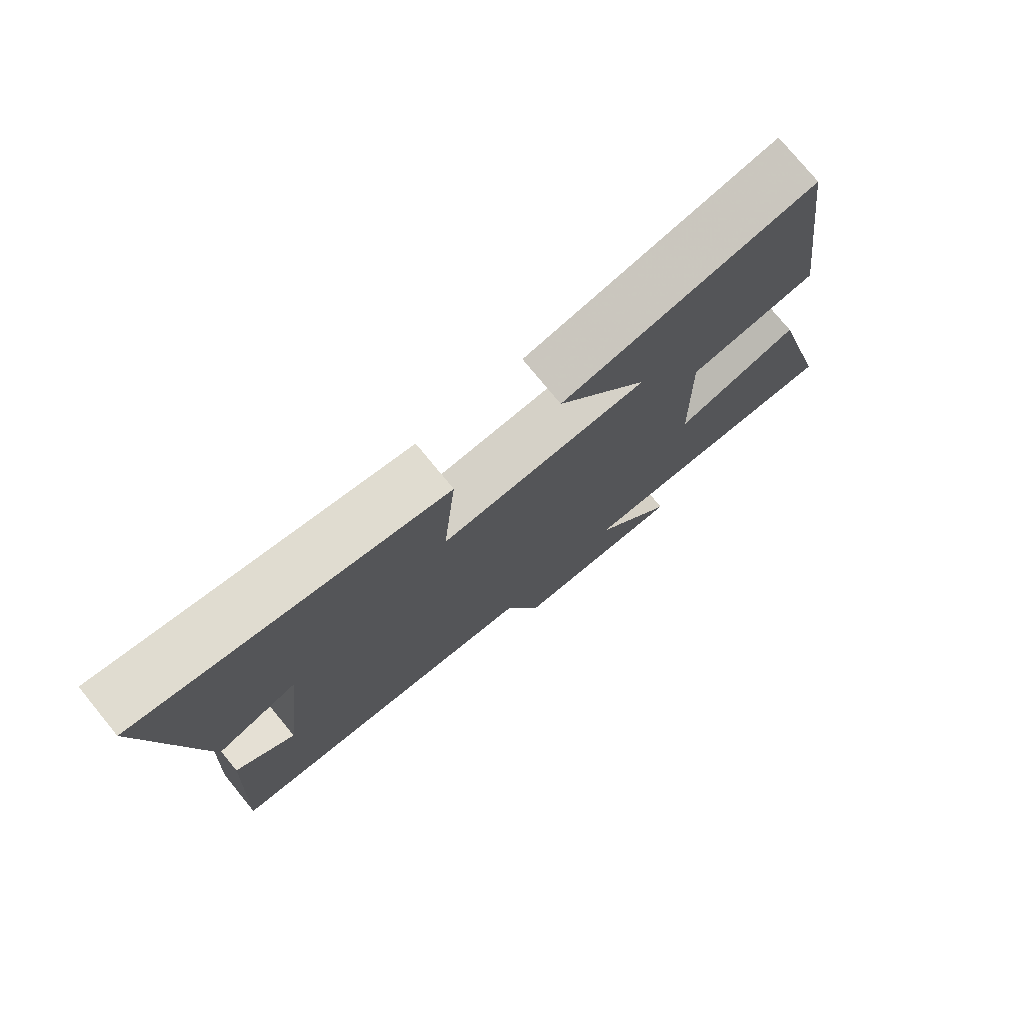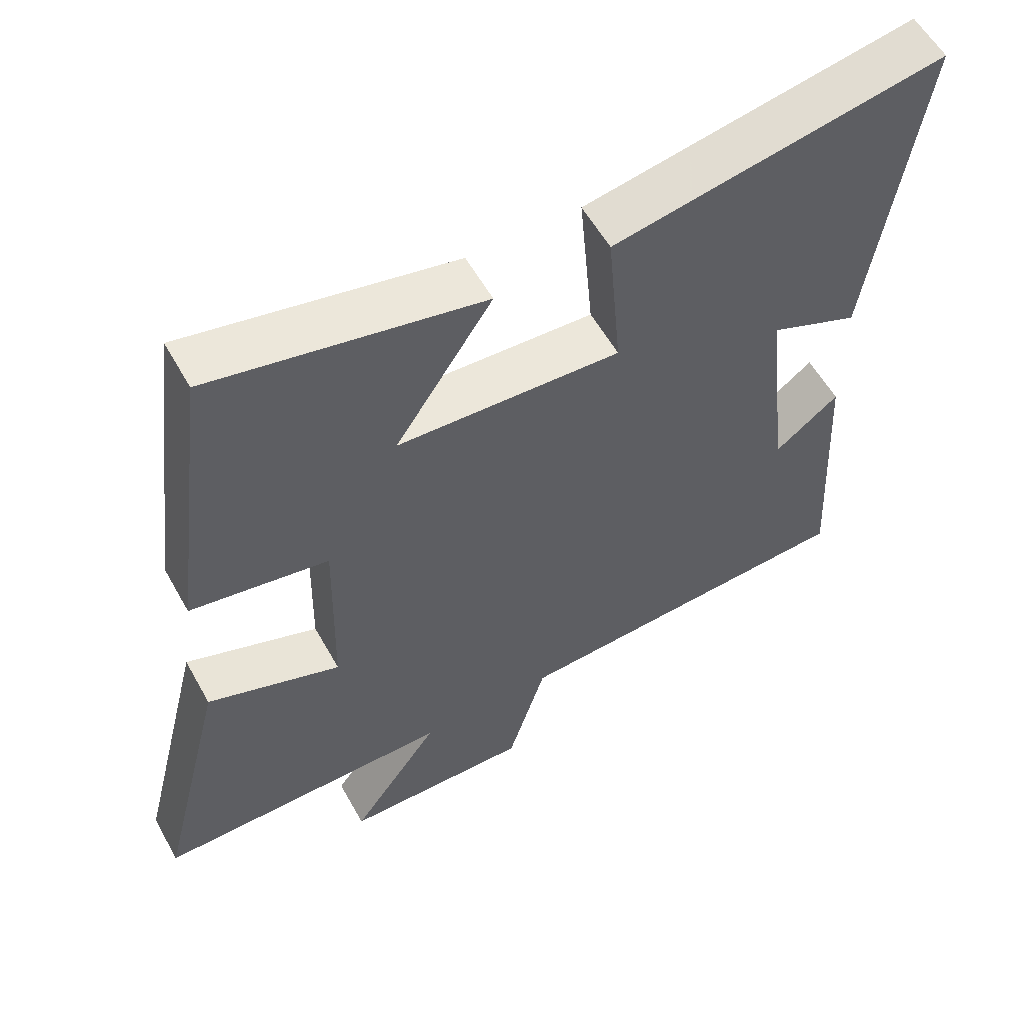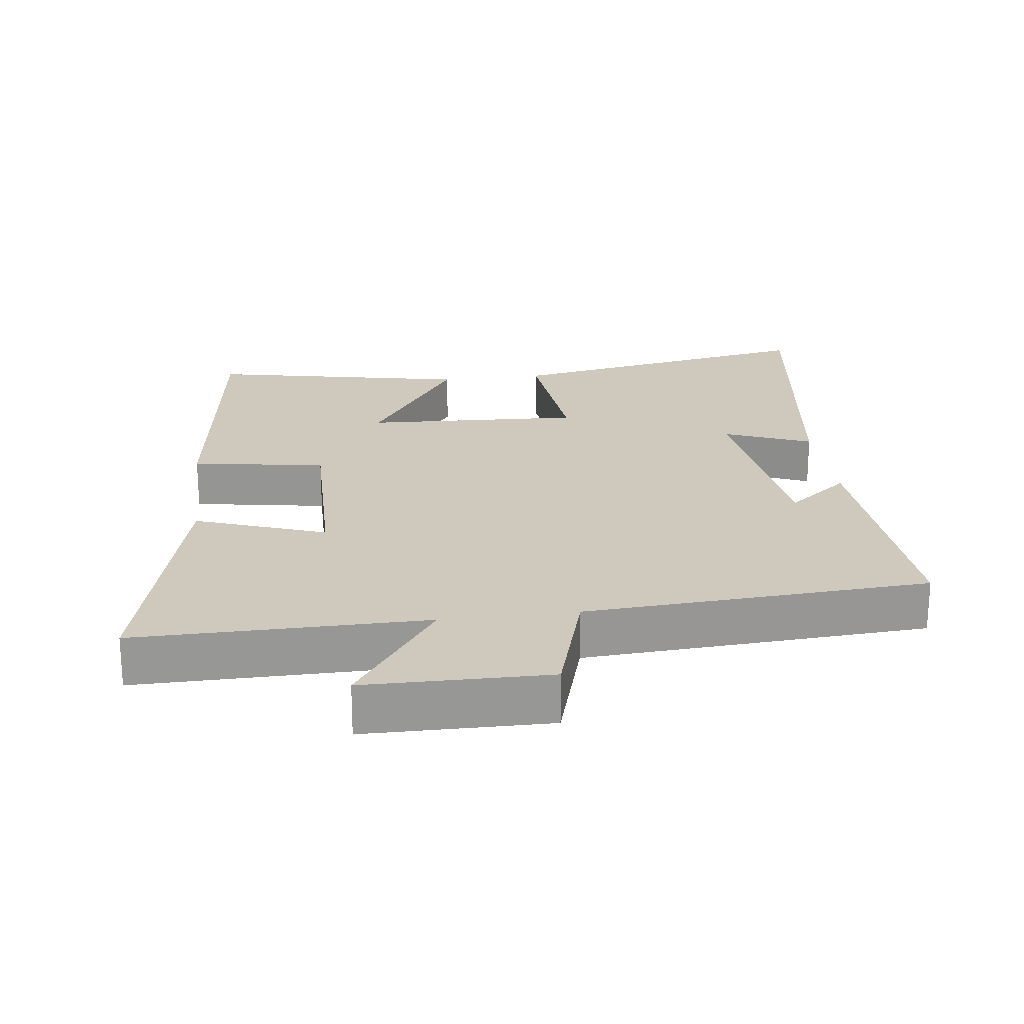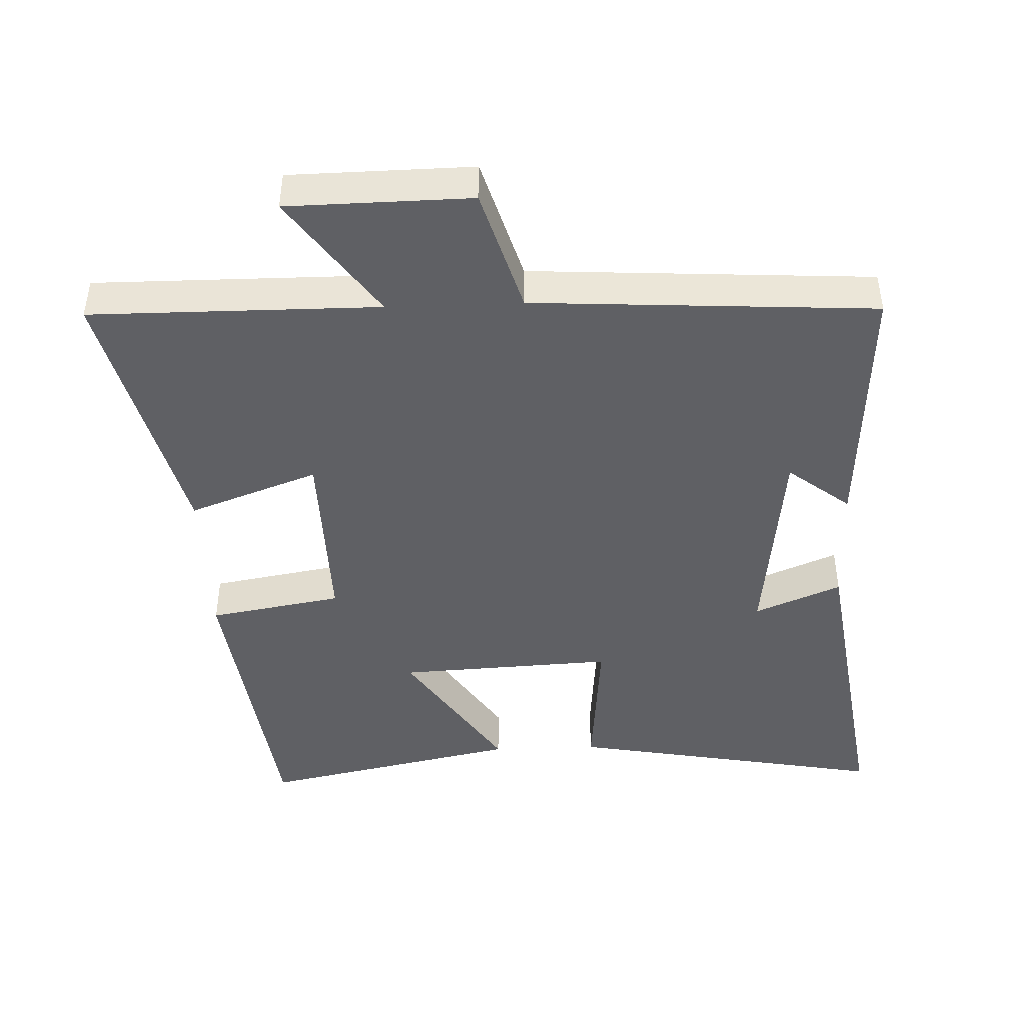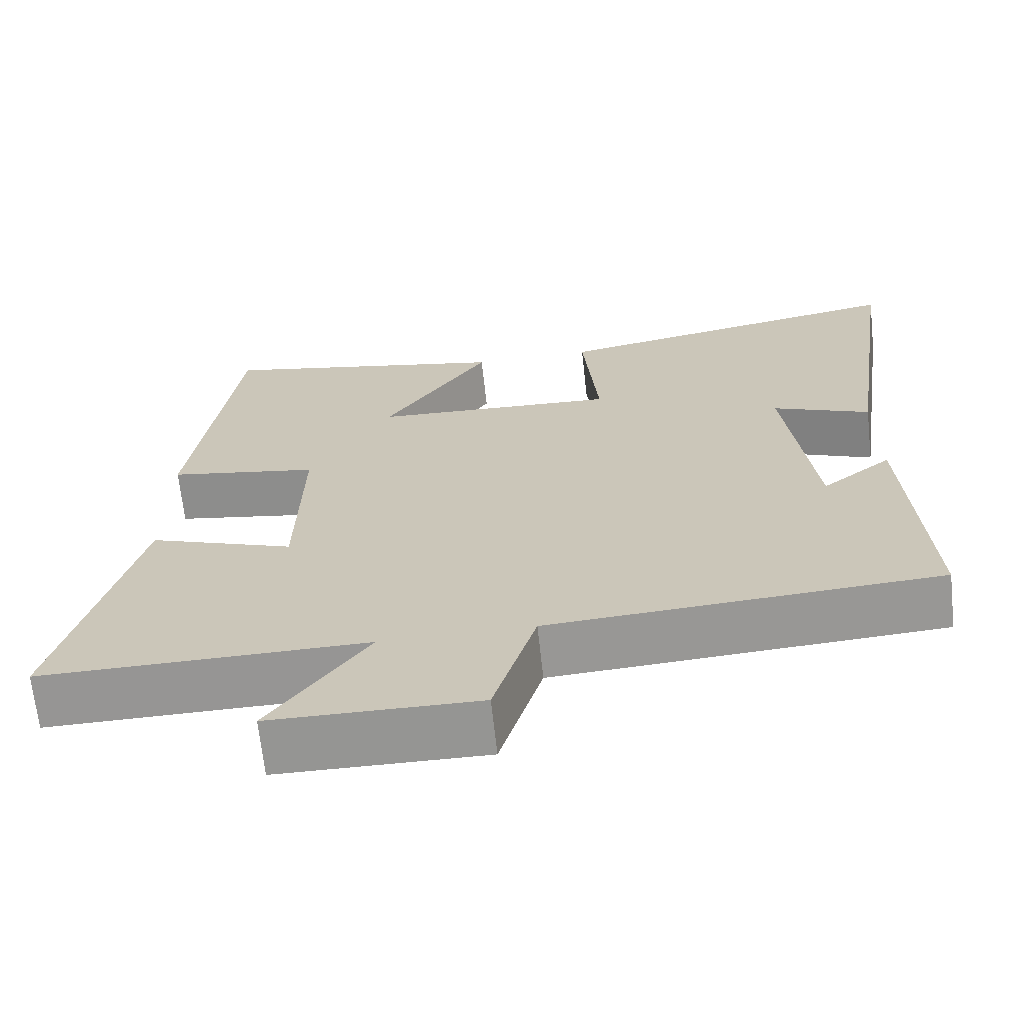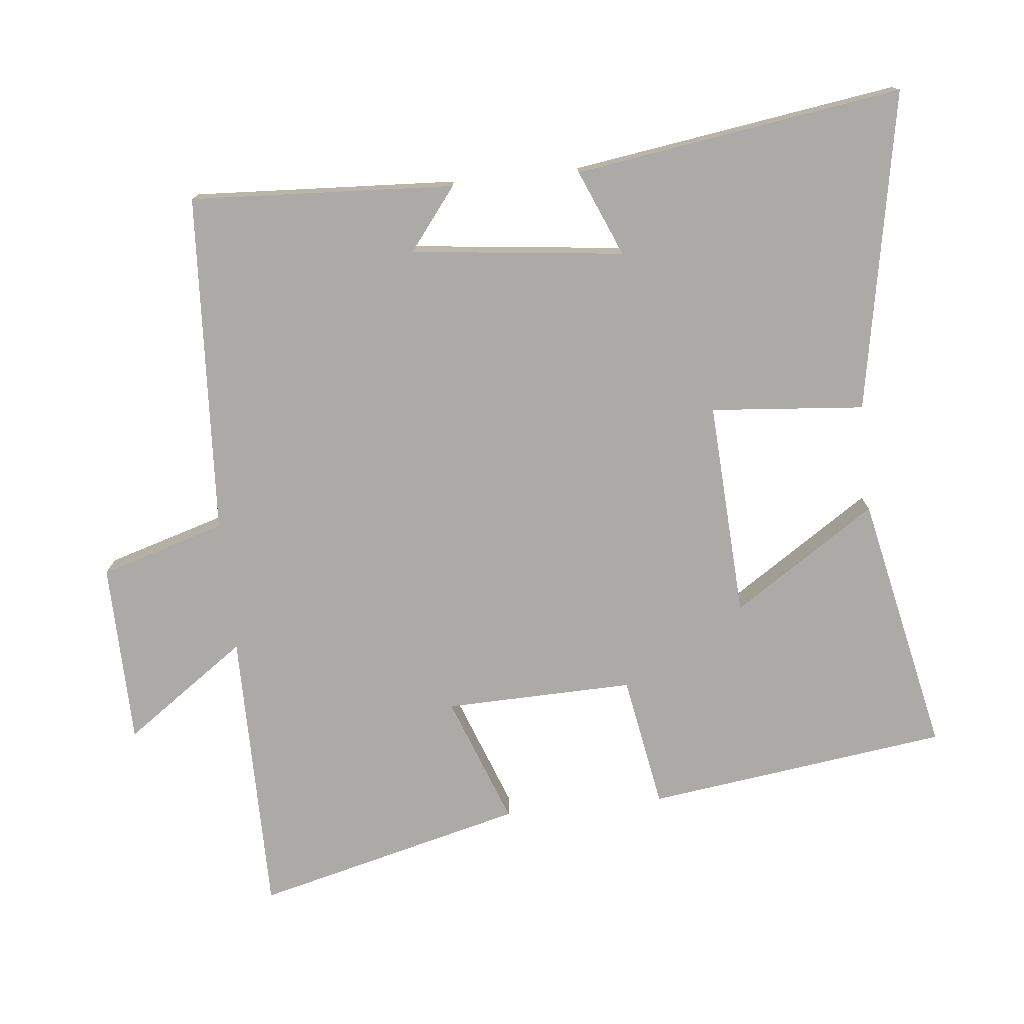
<metadata>
{"format":"obj","ext":"obj","renderer":"f3d","projection":"perspective","resolution":1024,"background":"white","views":[{"elev":76.9,"azim":-39.4,"up":"+Z"},{"elev":57.4,"azim":151.0,"up":"+Z"},{"elev":22.3,"azim":172.5,"up":"+Y"},{"elev":-44.5,"azim":-177.8,"up":"+Y"},{"elev":-67.5,"azim":-173.8,"up":"+Z"},{"elev":-75.9,"azim":-83.9,"up":"+Y"}]}
</metadata>
<code>
v 0.442 0.07 0.58
v 0.5 0.07 0.136
v 0.304 0.07 0.102
v 0.31 0.07 -0.176
v 0.5 0.07 -0.106
v 0.599 0.07 -0.502
v 0.176 0.07 -0.5
v 0.303 0.07 -0.68
v 0.035 0.07 -0.684
v -0.02 0.07 -0.5
v -0.522 0.07 -0.47
v -0.5 0.07 -0.082
v -0.409 0.07 -0.153
v -0.373 0.07 0.159
v -0.5 0.07 0.106
v -0.57 0.07 0.587
v -0.101 0.07 0.5
v -0.121 0.07 0.274
v 0.197 0.07 0.29
v 0.059 0.07 0.5
v 0.442 0 0.58
v 0.5 0 0.136
v 0.304 0 0.102
v 0.31 0 -0.176
v 0.5 0 -0.106
v 0.599 0 -0.502
v 0.176 0 -0.5
v 0.303 0 -0.68
v 0.035 0 -0.684
v -0.02 0 -0.5
v -0.522 0 -0.47
v -0.5 0 -0.082
v -0.409 0 -0.153
v -0.373 0 0.159
v -0.5 0 0.106
v -0.57 0 0.587
v -0.101 0 0.5
v -0.121 0 0.274
v 0.197 0 0.29
v 0.059 0 0.5
f 19 20 1 2
f 18 19 2 3
f 15 16 17 18
f 14 15 18
f 13 14 18 3
f 10 11 12 13
f 10 13 3 4
f 7 8 9 10
f 7 10 4 5
f 5 6 7
f 22 21 40 39
f 23 22 39 38
f 38 37 36 35
f 38 35 34
f 23 38 34 33
f 33 32 31 30
f 24 23 33 30
f 30 29 28 27
f 25 24 30 27
f 27 26 25
f 1 21 22 2
f 2 22 23 3
f 3 23 24 4
f 4 24 25 5
f 5 25 26 6
f 6 26 27 7
f 7 27 28 8
f 8 28 29 9
f 9 29 30 10
f 10 30 31 11
f 11 31 32 12
f 12 32 33 13
f 13 33 34 14
f 14 34 35 15
f 15 35 36 16
f 16 36 37 17
f 17 37 38 18
f 18 38 39 19
f 19 39 40 20
f 20 40 21 1

</code>
